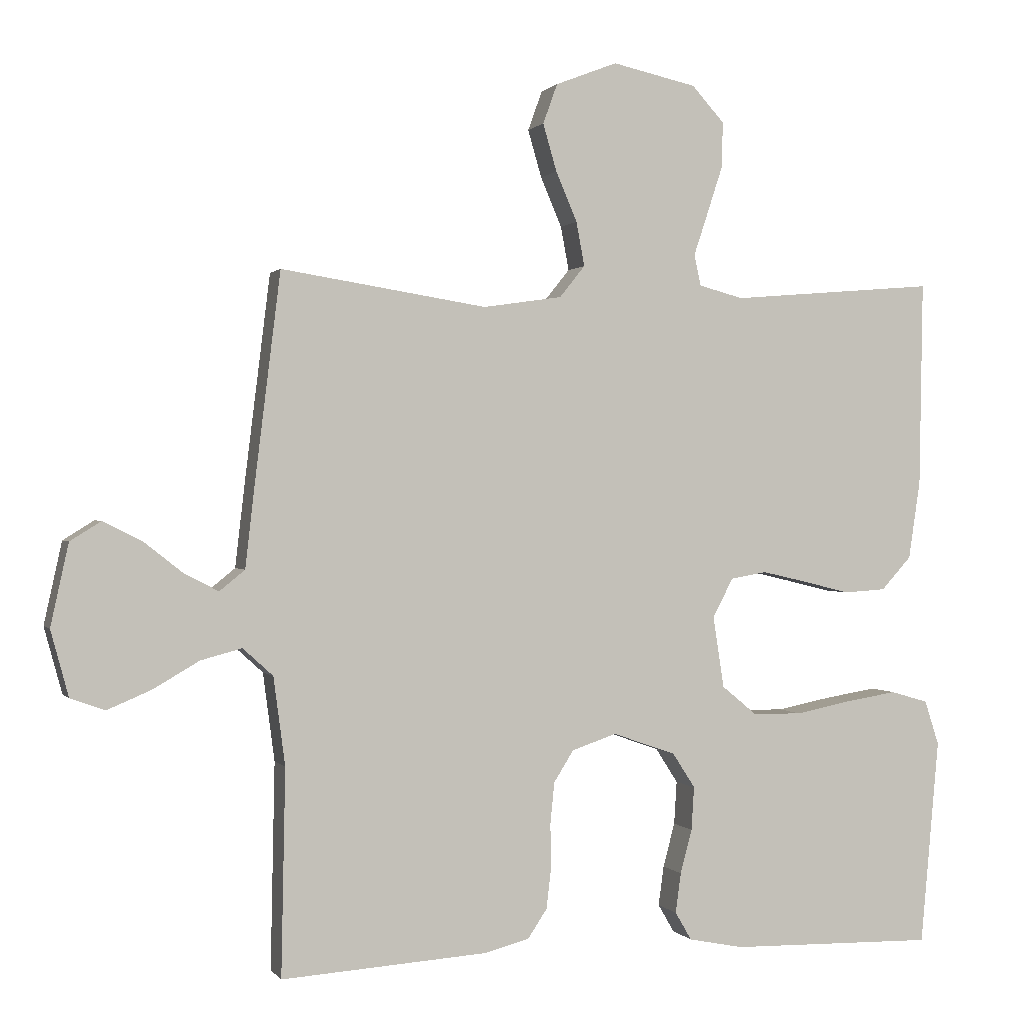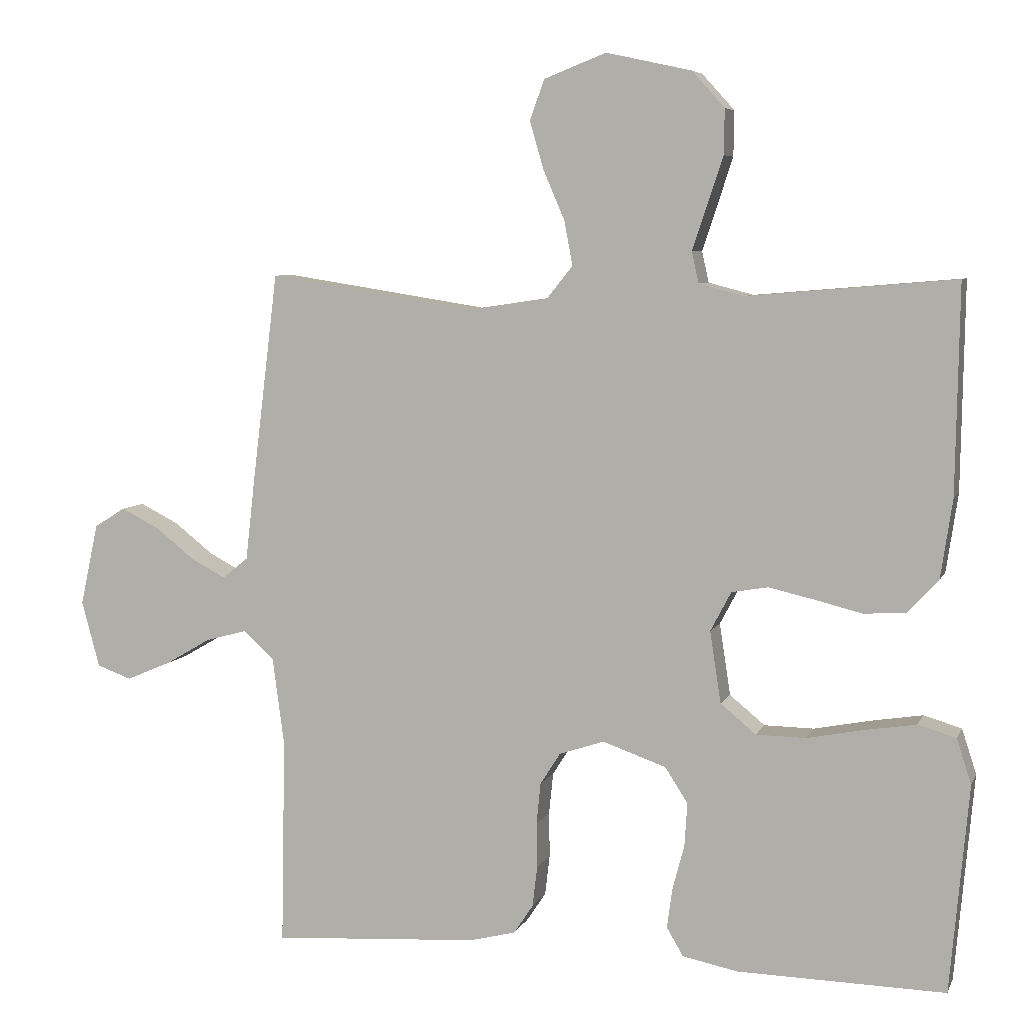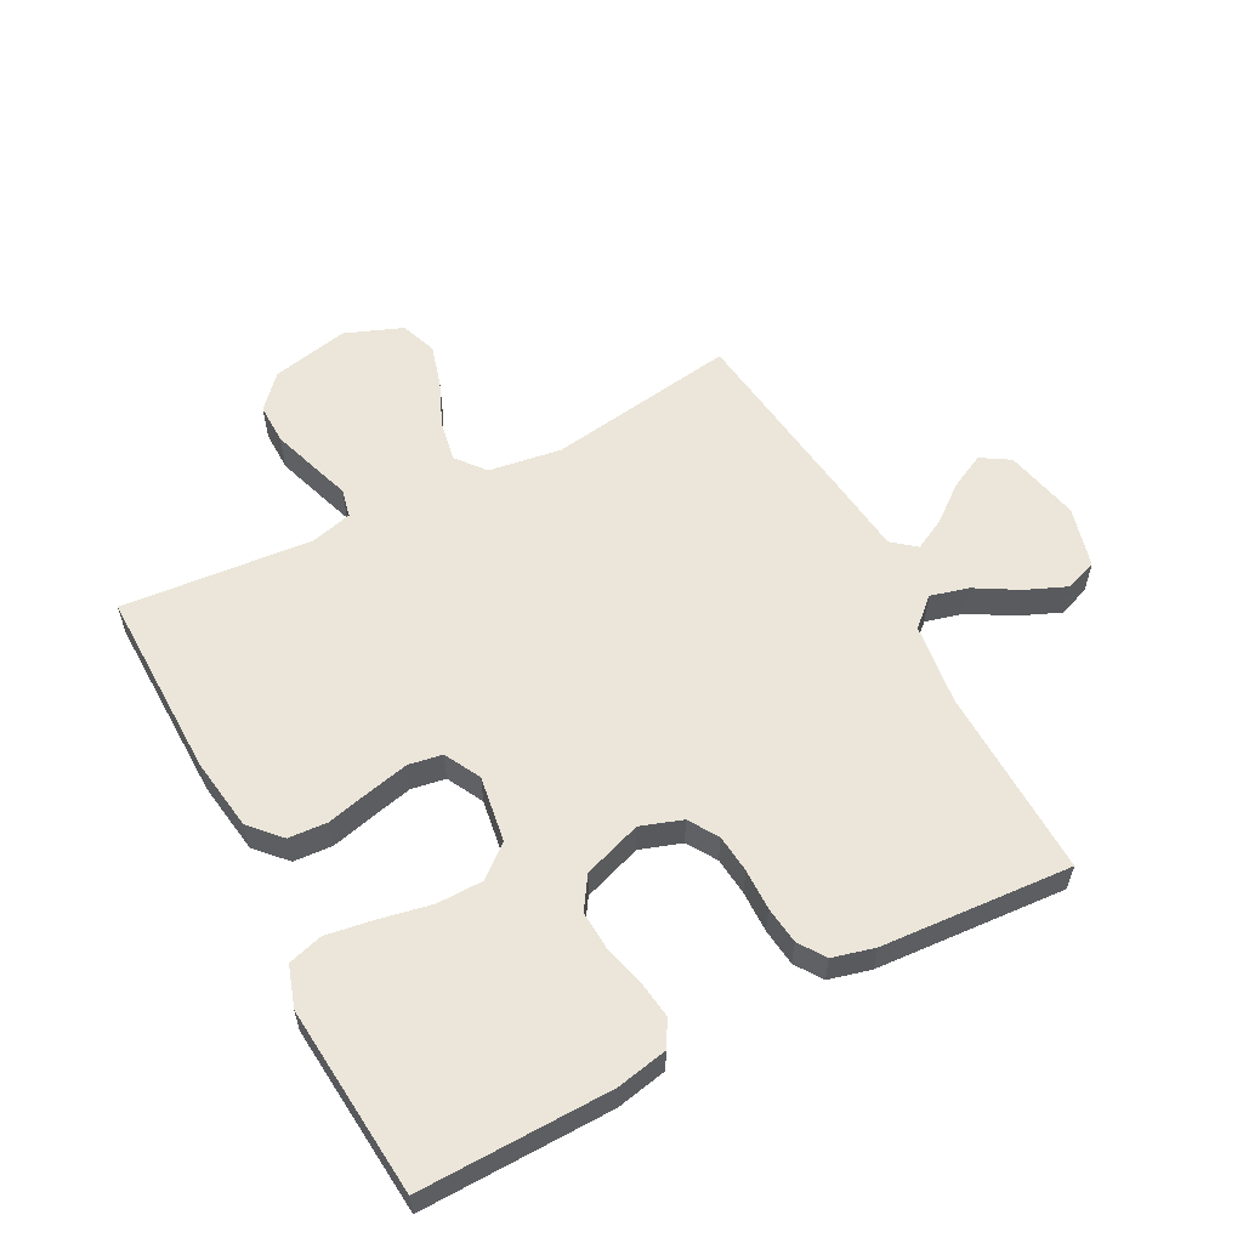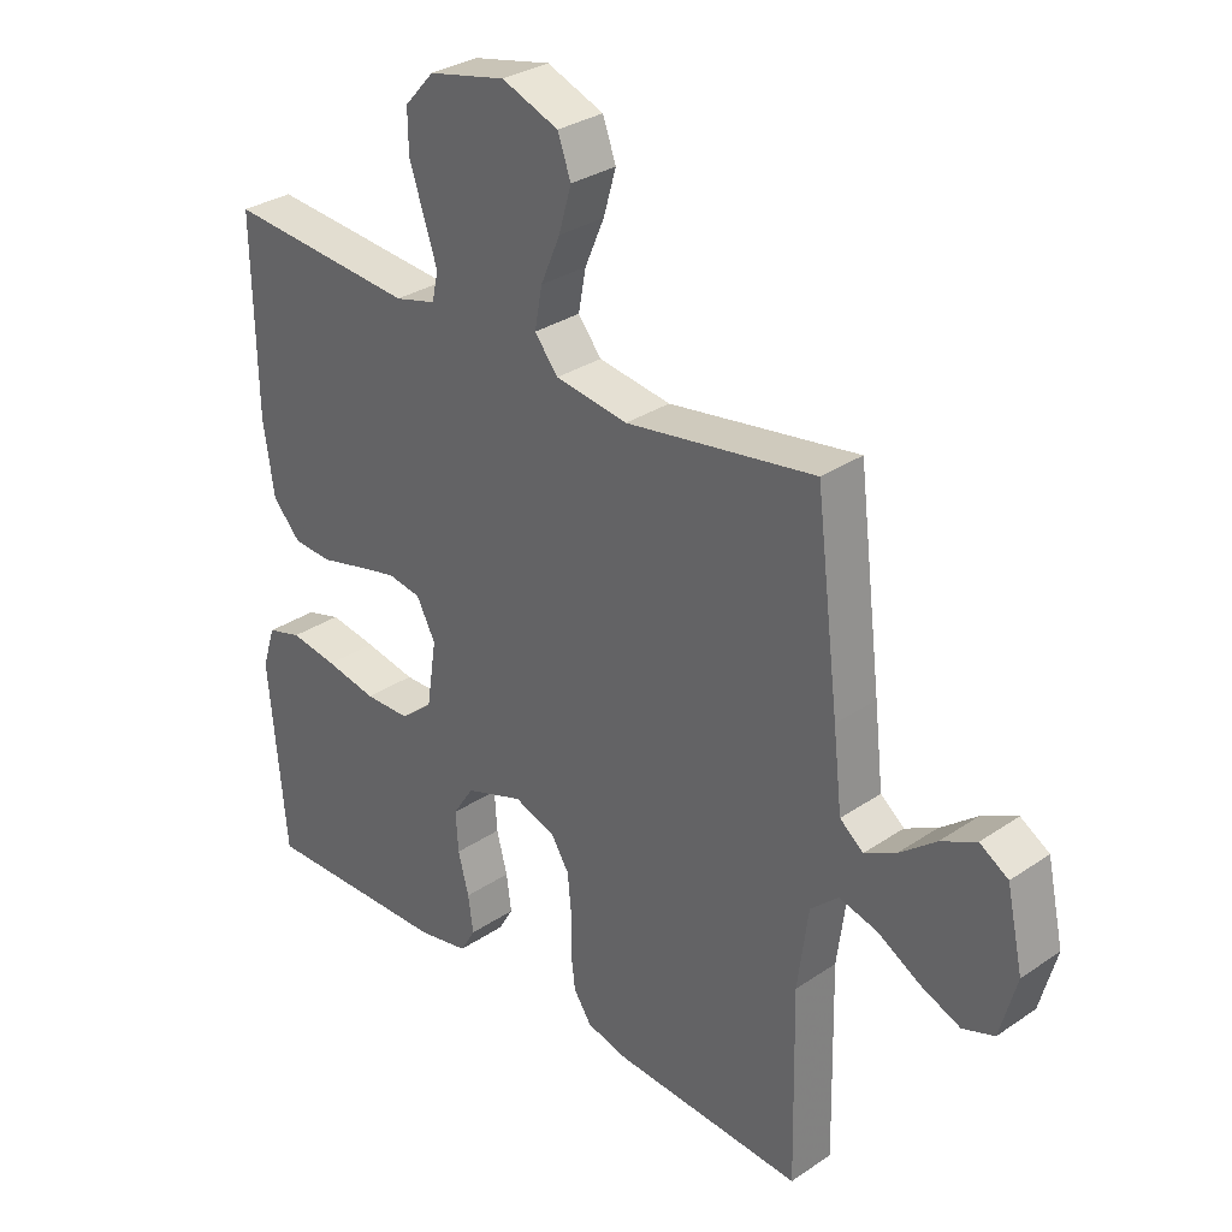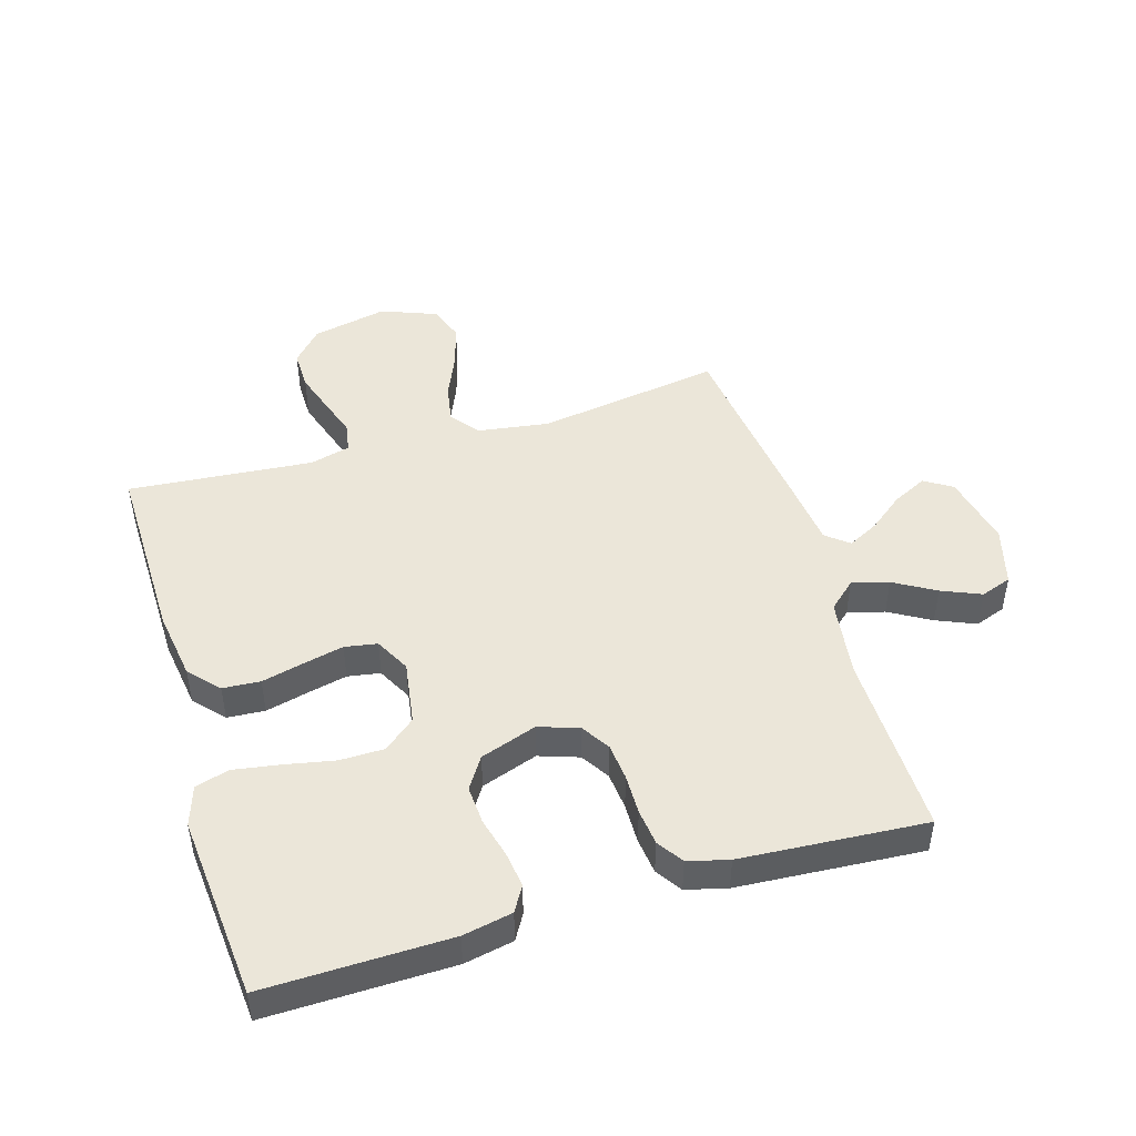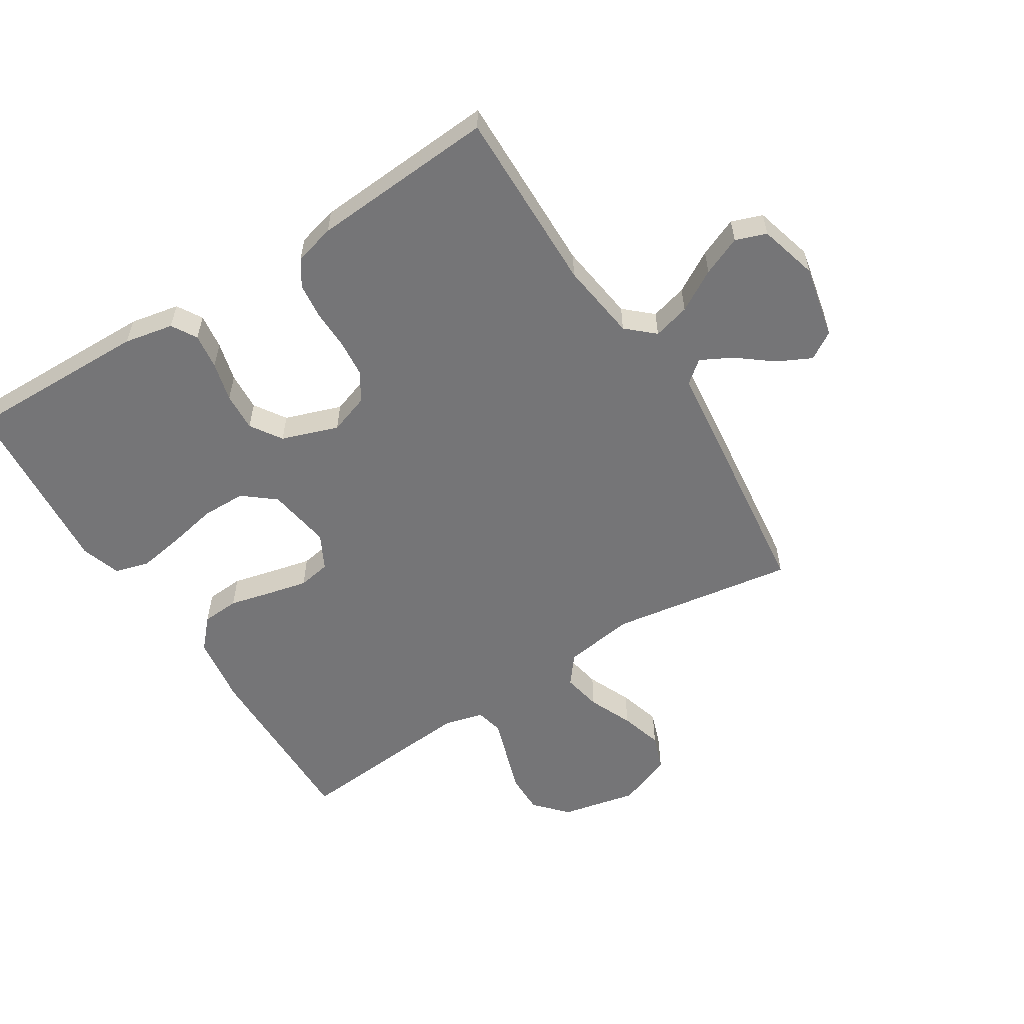
<metadata>
{"format":"obj","ext":"obj","renderer":"f3d","projection":"perspective","resolution":1024,"background":"white","views":[{"elev":0.6,"azim":-17.8,"up":"+Z"},{"elev":6.4,"azim":16.1,"up":"+Z"},{"elev":57.4,"azim":152.3,"up":"+Y"},{"elev":31.1,"azim":-134.0,"up":"+Z"},{"elev":47.1,"azim":163.4,"up":"+Y"},{"elev":-56.6,"azim":-147.6,"up":"+Y"}]}
</metadata>
<code>
v 0.5 0.07 -0.5
v 0.2 0.07 -0.494
v 0.12 0.07 -0.478
v 0.096 0.07 -0.437
v 0.104 0.07 -0.379
v 0.121 0.07 -0.315
v 0.125 0.07 -0.252
v 0.092 0.07 -0.201
v 0 0.07 -0.169
v -0.065 0.07 -0.191
v -0.094 0.07 -0.237
v -0.1 0.07 -0.297
v -0.099 0.07 -0.362
v -0.106 0.07 -0.421
v -0.134 0.07 -0.463
v -0.2 0.07 -0.48
v -0.5 0.07 -0.5
v -0.494 0.07 -0.2
v -0.511 0.07 -0.072
v -0.555 0.07 -0.032
v -0.615 0.07 -0.048
v -0.682 0.07 -0.087
v -0.746 0.07 -0.114
v -0.796 0.07 -0.096
v -0.822 0.07 0
v -0.796 0.07 0.119
v -0.751 0.07 0.147
v -0.695 0.07 0.119
v -0.638 0.07 0.074
v -0.588 0.07 0.048
v -0.551 0.07 0.078
v -0.537 0.07 0.2
v -0.5 0.07 0.5
v -0.2 0.07 0.453
v -0.085 0.07 0.47
v -0.048 0.07 0.516
v -0.06 0.07 0.58
v -0.091 0.07 0.652
v -0.111 0.07 0.721
v -0.09 0.07 0.779
v 0 0.07 0.814
v 0.123 0.07 0.787
v 0.17 0.07 0.735
v 0.169 0.07 0.67
v 0.146 0.07 0.6
v 0.125 0.07 0.537
v 0.135 0.07 0.492
v 0.2 0.07 0.475
v 0.5 0.07 0.5
v 0.495 0.07 0.2
v 0.478 0.07 0.086
v 0.434 0.07 0.038
v 0.373 0.07 0.034
v 0.304 0.07 0.051
v 0.239 0.07 0.066
v 0.186 0.07 0.057
v 0.156 0.07 0
v 0.172 0.07 -0.104
v 0.223 0.07 -0.146
v 0.295 0.07 -0.147
v 0.376 0.07 -0.131
v 0.451 0.07 -0.119
v 0.506 0.07 -0.135
v 0.527 0.07 -0.2
v 0.5 0 -0.5
v 0.2 0 -0.494
v 0.12 0 -0.478
v 0.096 0 -0.437
v 0.104 0 -0.379
v 0.121 0 -0.315
v 0.125 0 -0.252
v 0.092 0 -0.201
v 0 0 -0.169
v -0.065 0 -0.191
v -0.094 0 -0.237
v -0.1 0 -0.297
v -0.099 0 -0.362
v -0.106 0 -0.421
v -0.134 0 -0.463
v -0.2 0 -0.48
v -0.5 0 -0.5
v -0.494 0 -0.2
v -0.511 0 -0.072
v -0.555 0 -0.032
v -0.615 0 -0.048
v -0.682 0 -0.087
v -0.746 0 -0.114
v -0.796 0 -0.096
v -0.822 0 0
v -0.796 0 0.119
v -0.751 0 0.147
v -0.695 0 0.119
v -0.638 0 0.074
v -0.588 0 0.048
v -0.551 0 0.078
v -0.537 0 0.2
v -0.5 0 0.5
v -0.2 0 0.453
v -0.085 0 0.47
v -0.048 0 0.516
v -0.06 0 0.58
v -0.091 0 0.652
v -0.111 0 0.721
v -0.09 0 0.779
v 0 0 0.814
v 0.123 0 0.787
v 0.17 0 0.735
v 0.169 0 0.67
v 0.146 0 0.6
v 0.125 0 0.537
v 0.135 0 0.492
v 0.2 0 0.475
v 0.5 0 0.5
v 0.495 0 0.2
v 0.478 0 0.086
v 0.434 0 0.038
v 0.373 0 0.034
v 0.304 0 0.051
v 0.239 0 0.066
v 0.186 0 0.057
v 0.156 0 0
v 0.172 0 -0.104
v 0.223 0 -0.146
v 0.295 0 -0.147
v 0.376 0 -0.131
v 0.451 0 -0.119
v 0.506 0 -0.135
v 0.527 0 -0.2
f 60 61 62 63
f 60 63 64 1
f 51 52 53 54
f 51 54 55
f 48 49 50 51
f 47 48 51 55
f 43 44 45 46
f 41 42 43 46
f 41 46 47
f 37 38 39 40
f 36 37 40 41
f 31 32 33 34
f 31 34 35
f 26 27 28 29
f 26 29 30
f 25 26 30
f 24 25 30
f 21 22 23 24
f 20 21 24 30
f 19 20 30 31
f 15 16 17 18
f 15 18 19
f 12 13 14 15
f 11 12 15 19
f 10 11 19 31
f 3 4 5 6
f 3 6 7
f 2 3 7
f 59 60 1 2
f 58 59 2 7
f 57 58 7 8
f 41 47 55 56
f 36 41 56 57
f 35 36 57 8
f 9 10 31 35
f 8 9 35
f 127 126 125 124
f 65 128 127 124
f 118 117 116 115
f 119 118 115
f 115 114 113 112
f 119 115 112 111
f 110 109 108 107
f 110 107 106 105
f 111 110 105
f 104 103 102 101
f 105 104 101 100
f 98 97 96 95
f 99 98 95
f 93 92 91 90
f 94 93 90
f 94 90 89
f 94 89 88
f 88 87 86 85
f 94 88 85 84
f 95 94 84 83
f 82 81 80 79
f 83 82 79
f 79 78 77 76
f 83 79 76 75
f 95 83 75 74
f 70 69 68 67
f 71 70 67
f 71 67 66
f 66 65 124 123
f 71 66 123 122
f 72 71 122 121
f 120 119 111 105
f 121 120 105 100
f 72 121 100 99
f 99 95 74 73
f 99 73 72
f 1 65 66 2
f 2 66 67 3
f 3 67 68 4
f 4 68 69 5
f 5 69 70 6
f 6 70 71 7
f 7 71 72 8
f 8 72 73 9
f 9 73 74 10
f 10 74 75 11
f 11 75 76 12
f 12 76 77 13
f 13 77 78 14
f 14 78 79 15
f 15 79 80 16
f 16 80 81 17
f 17 81 82 18
f 18 82 83 19
f 19 83 84 20
f 20 84 85 21
f 21 85 86 22
f 22 86 87 23
f 23 87 88 24
f 24 88 89 25
f 25 89 90 26
f 26 90 91 27
f 27 91 92 28
f 28 92 93 29
f 29 93 94 30
f 30 94 95 31
f 31 95 96 32
f 32 96 97 33
f 33 97 98 34
f 34 98 99 35
f 35 99 100 36
f 36 100 101 37
f 37 101 102 38
f 38 102 103 39
f 39 103 104 40
f 40 104 105 41
f 41 105 106 42
f 42 106 107 43
f 43 107 108 44
f 44 108 109 45
f 45 109 110 46
f 46 110 111 47
f 47 111 112 48
f 48 112 113 49
f 49 113 114 50
f 50 114 115 51
f 51 115 116 52
f 52 116 117 53
f 53 117 118 54
f 54 118 119 55
f 55 119 120 56
f 56 120 121 57
f 57 121 122 58
f 58 122 123 59
f 59 123 124 60
f 60 124 125 61
f 61 125 126 62
f 62 126 127 63
f 63 127 128 64
f 64 128 65 1

</code>
